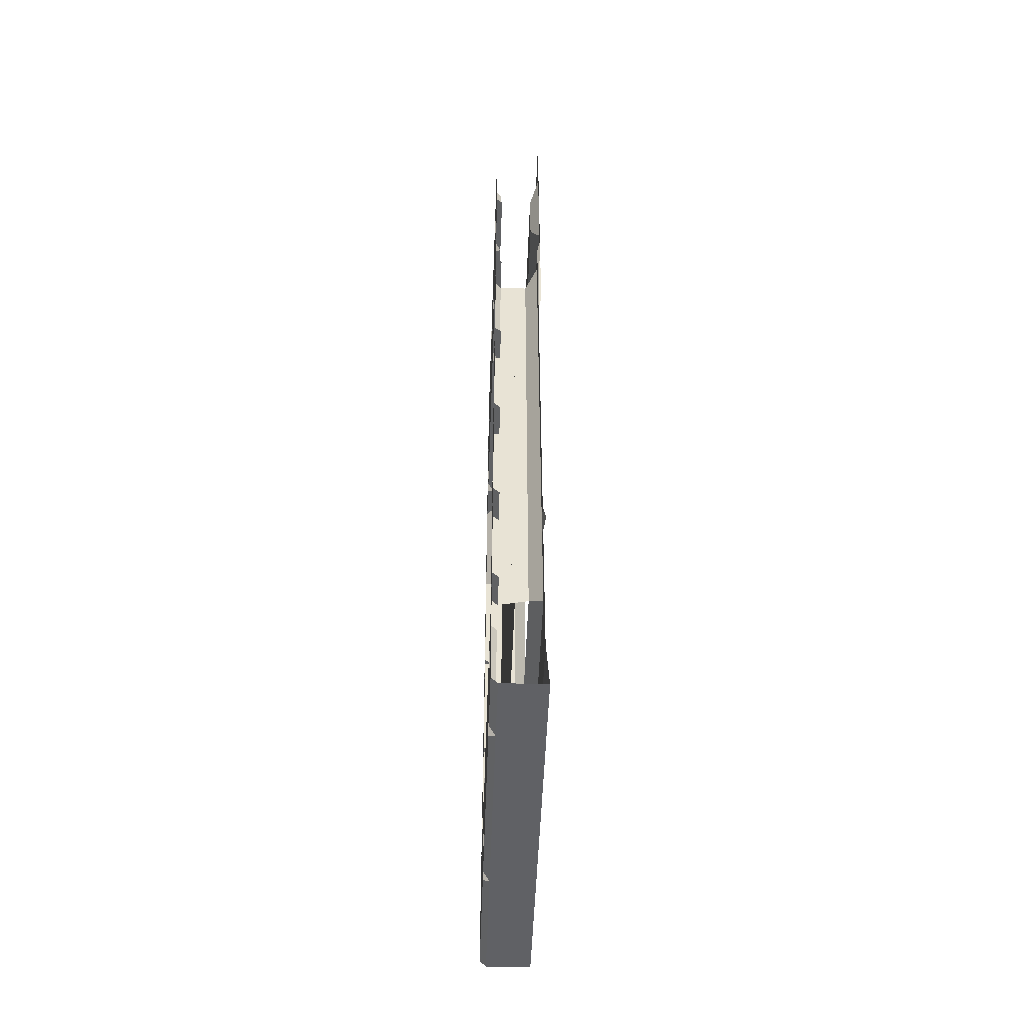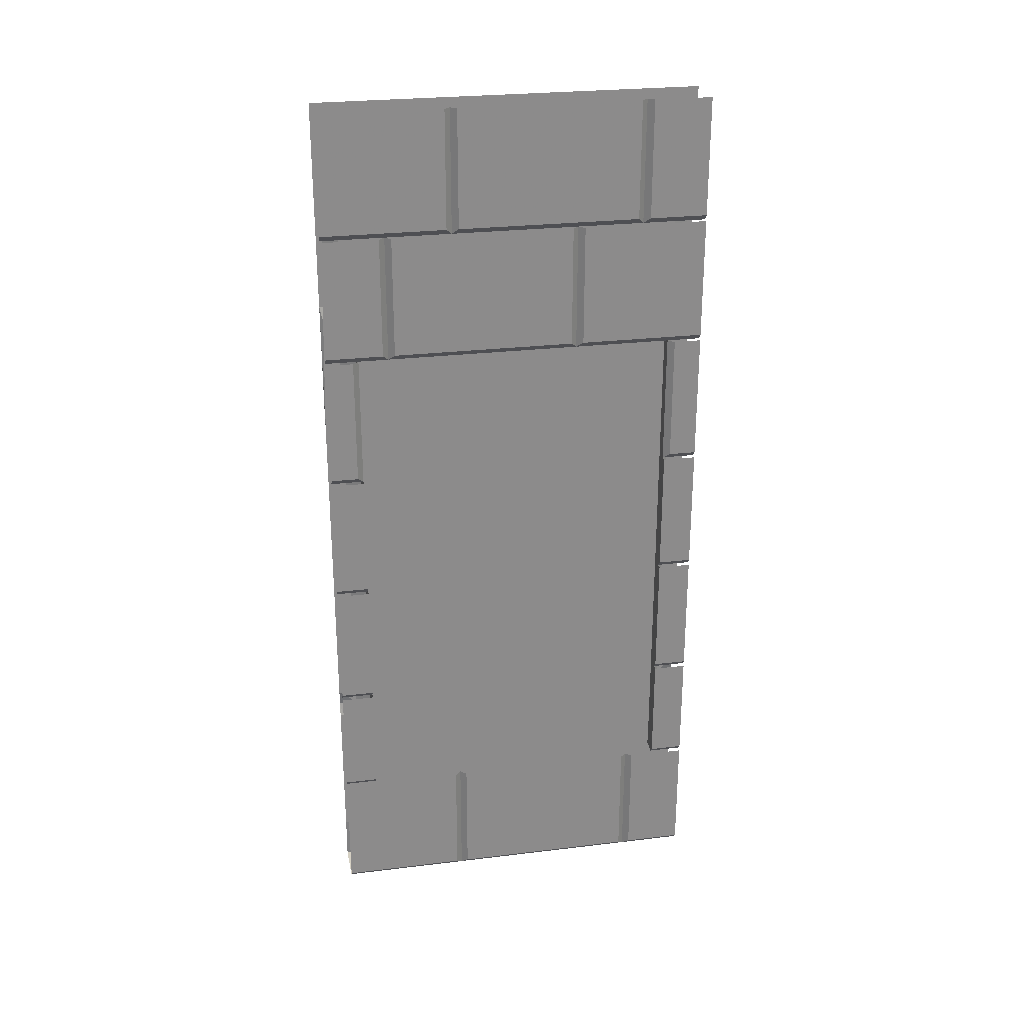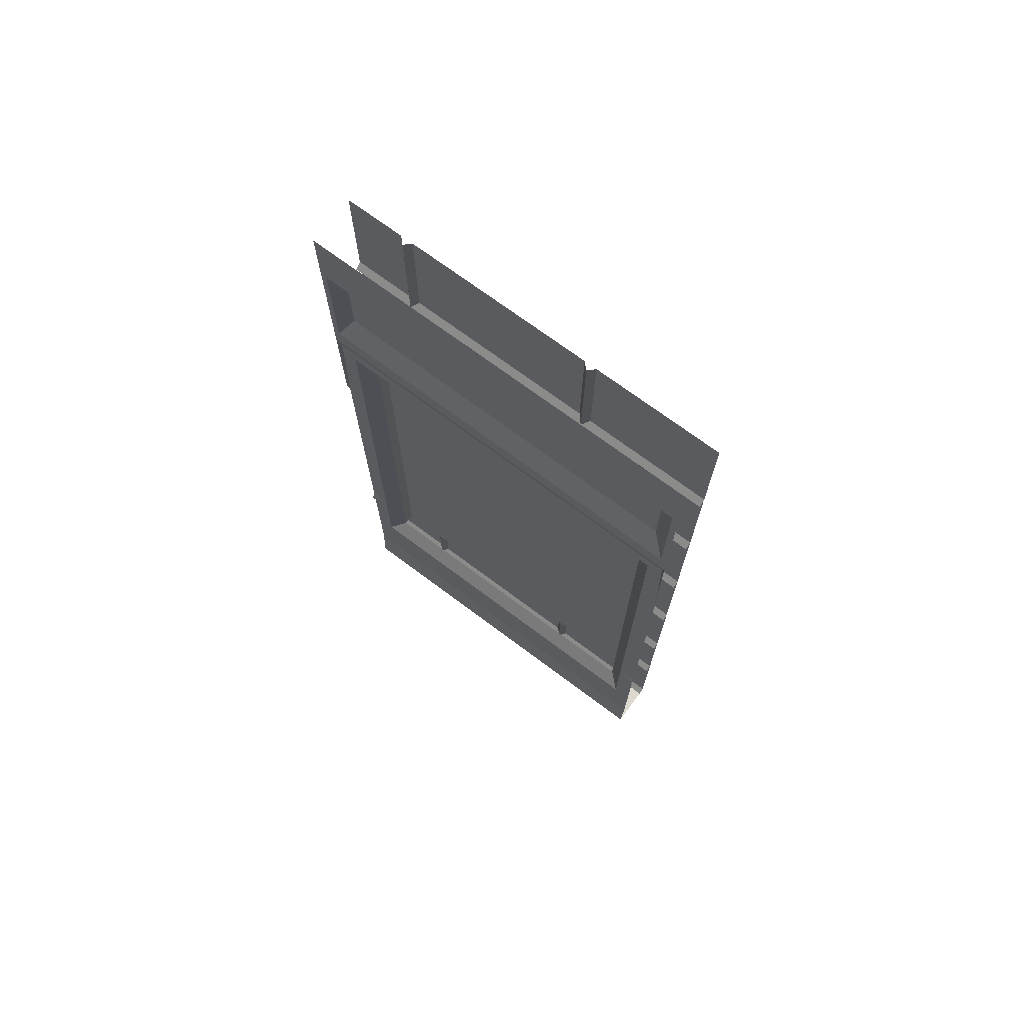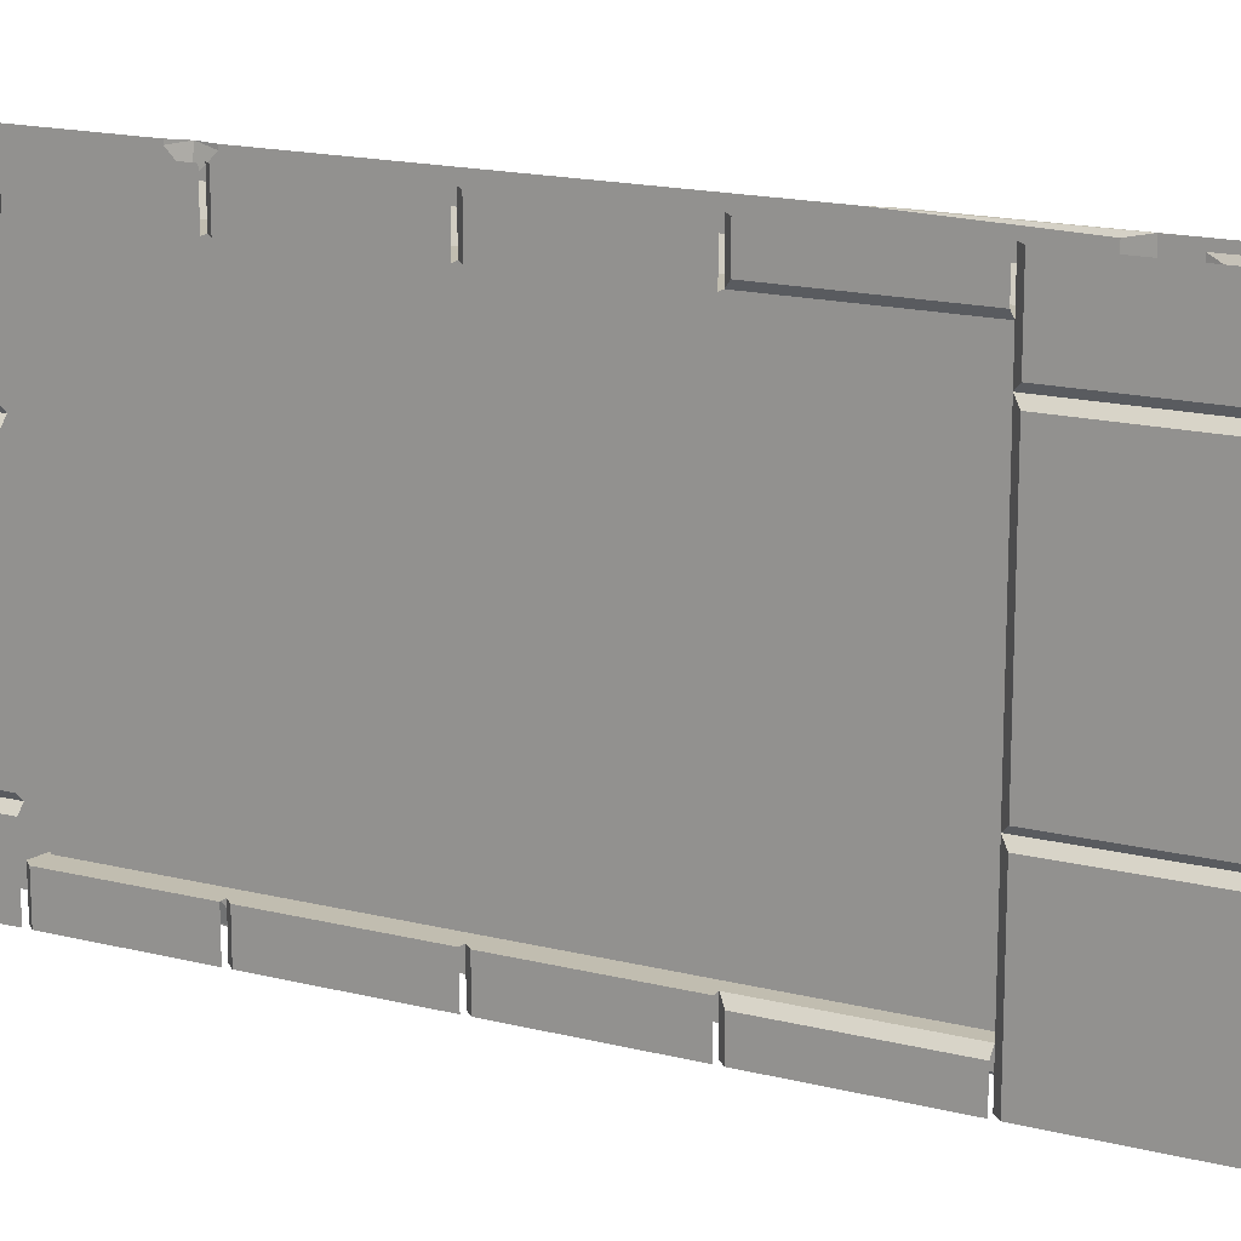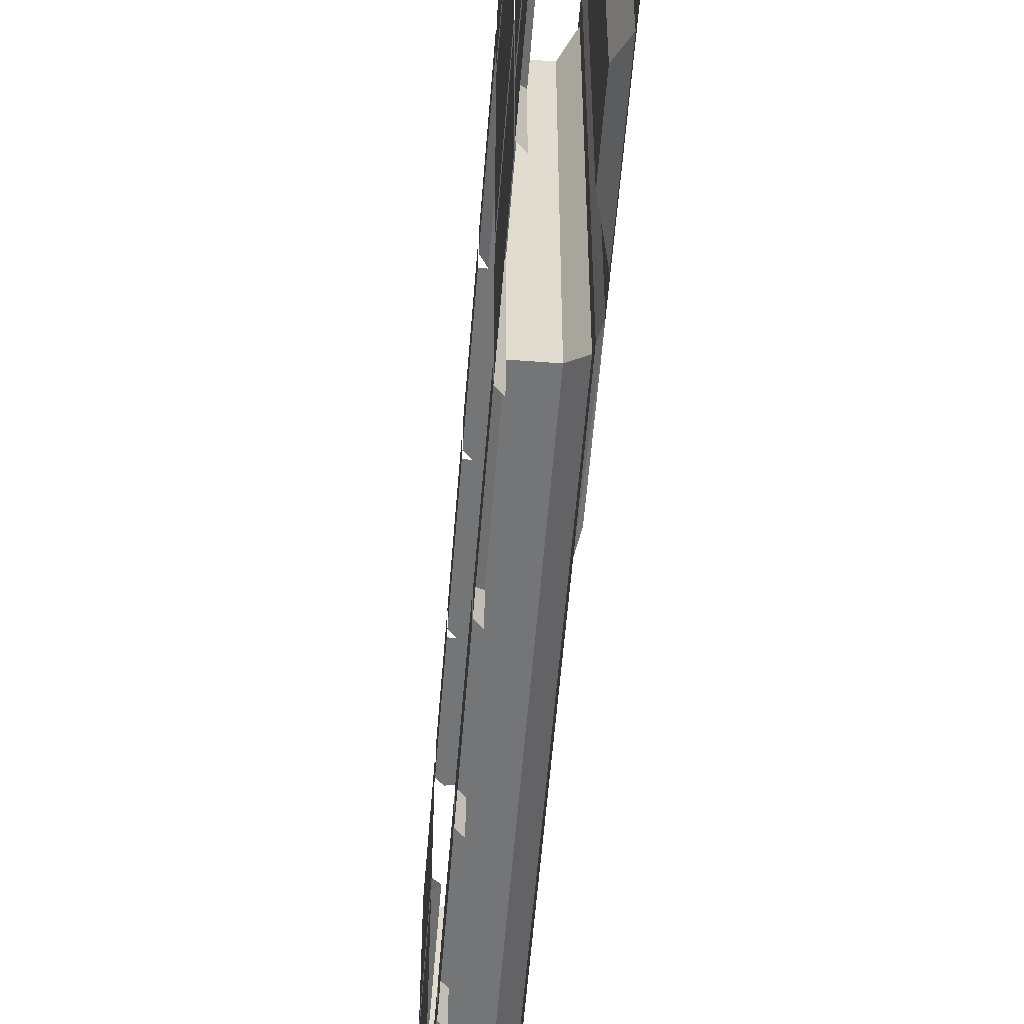
<metadata>
{"format":"obj","ext":"obj","renderer":"f3d","projection":"perspective","resolution":1024,"background":"white","views":[{"elev":-49.7,"azim":178.0,"up":"+Y"},{"elev":26.4,"azim":79.2,"up":"+Y"},{"elev":71.6,"azim":-53.2,"up":"+Y"},{"elev":16.7,"azim":117.2,"up":"+Z"},{"elev":-56.4,"azim":175.5,"up":"+Z"}]}
</metadata>
<code>
v -0.4766 -0.3906 -0.4453
v -0.4766 -0.3906 0.4453
v -0.4766 -0.2266 0.4453
v -0.4766 -0.2266 -0.4453
v -0.5 -0.1641 -0.4844
v -0.5 -0.4766 -0.4844
v -0.5 -0.4766 0.4844
v -0.5 -0.1641 0.4844
v -0.5 -0.1562 0.5
v -0.5 -0.1562 -0.5
v -0.5 -0.4844 -0.5
v -0.5 -0.4844 0.5
v -0.5 -0.5312 -0.5
v -0.5 -0.5312 0.5
v -0.4922 -0.875 0.5
v -0.5 -0.8281 0.5
v -0.4609 -0.6484 -0.4141
v -0.4609 -0.6484 0.4141
v -0.4922 -0.6094 0.4531
v -0.4922 -0.6094 -0.4531
v -0.4609 -1.75 -0.4141
v -0.3906 -1.328 -0.4141
v -0.3906 -0.9922 -0.4141
v -0.3906 -0.6484 -0.4141
v -0.3906 -0.6484 -0.1641
v -0.3906 -0.6484 0.3359
v -0.3906 -0.6484 0.4141
v -0.3906 -0.9922 0.4141
v -0.3906 -1.328 0.4141
v -0.4609 -1.75 0.4141
v -0.4922 -1.75 0.4531
v -0.4922 -0.875 0.4922
v -0.4922 -0.5703 0.4922
v -0.4922 -0.5703 -0.4922
v -0.4922 -0.875 -0.4922
v -0.4922 -1.75 -0.4531
v -0.4609 -1.945 -0.4141
v -0.3906 -1.961 -0.4141
v -0.3906 -1.664 -0.4141
v -0.375 -1.648 -0.4141
v -0.375 -1.328 -0.4141
v -0.375 -1.328 -0.5
v -0.375 -1.648 -0.5
v -0.3906 -1.664 -0.5
v -0.4922 -0.875 -0.5
v -0.4922 -1.711 -0.4922
v -0.5 -1.75 -0.5
v -0.4922 -1.789 -0.4922
v -0.4922 -1.984 -0.4531
v -0.4609 -1.945 0.4141
v -0.4922 -1.984 0.4531
v -0.3906 -1.961 0.4141
v -0.3906 -1.664 0.4141
v -0.375 -1.664 0.4141
v -0.375 -1.945 0.4141
v -0.3906 -1.961 0.5
v -0.375 -1.945 0.5
v -0.375 -1.664 0.5
v -0.375 -0.9922 -0.5
v -0.375 -0.9922 -0.4141
v -0.375 -1.312 -0.4141
v -0.375 -1.312 -0.5
v -0.3906 -1.328 -0.5
v -0.375 -0.9922 0.4141
v -0.375 -0.9922 0.5
v -0.375 -1.312 0.5
v -0.375 -1.312 0.4141
v -0.3906 -1.328 0.5
v -0.375 -1.648 0.5
v -0.375 -1.648 0.4141
v -0.375 -1.328 0.4141
v -0.375 -1.328 0.5
v -0.3906 -1.664 0.5
v -0.375 -0.3203 -0.5
v -0.375 -0.3203 -0.1797
v -0.375 -0.6328 -0.1797
v -0.375 -0.6328 -0.5
v -0.3906 -0.6484 -0.5
v -0.3906 -0.3203 -0.1641
v -0.375 -0.3203 -0.1484
v -0.375 -0.6328 -0.1484
v -0.375 -0.6328 0.3203
v -0.3906 -0.3203 0.3359
v -0.375 -0.3203 0.3516
v -0.375 -0.6328 0.3516
v -0.3906 -0.6484 0.5
v -0.375 -0.6328 0.5
v -0.375 -0.3203 0.5
v -0.375 -0.3203 0.3203
v -0.375 -0.3047 -0.3516
v -0.375 -0.3047 -0.5
v -0.375 0 -0.5
v -0.375 0 -0.3516
v -0.3906 0 -0.3359
v -0.3906 -0.3203 -0.3359
v -0.3906 -0.3203 -0.5
v -0.375 -0.3047 0.5
v -0.375 -0.3047 0.1797
v -0.375 0 0.1797
v -0.375 0 0.5
v -0.3906 -0.3203 0.1641
v -0.3906 0 0.1641
v -0.3906 -0.3203 0.5
v -0.375 -0.3047 0.1484
v -0.375 -0.3047 -0.3203
v -0.375 0 -0.3203
v -0.375 0 0.1484
v -0.375 -1.664 -0.5
v -0.375 -1.664 -0.4141
v -0.375 -1.945 -0.4141
v -0.375 -1.945 -0.5
v -0.3906 -1.961 -0.5
v -0.375 -2.273 -0.3516
v -0.375 -2.273 -0.5
v -0.375 -1.961 -0.5
v -0.375 -1.961 -0.3516
v -0.3906 -1.961 -0.3359
v -0.3906 -2.289 -0.3359
v -0.3906 -2.289 -0.5
v -0.375 -2.273 0.5
v -0.375 -2.273 0.1797
v -0.375 -1.961 0.1797
v -0.375 -1.961 0.5
v -0.3906 -2.289 0.1641
v -0.3906 -1.961 0.1641
v -0.3906 -2.289 0.5
v -0.5 -2.289 0.5
v -0.5 -2.289 -0.5
v -0.375 -2.273 0.1484
v -0.375 -1.961 0.1484
v -0.375 -1.961 -0.3203
v -0.375 -2.273 -0.3203
v -0.5 -0.1094 -0.5
v -0.5 -0.1094 0.5
v -0.5 0 0.5
v -0.5 0 -0.5
v -0.4922 -2.172 0.5
v -0.4922 -2.172 -0.5
v -0.4922 -2.031 -0.4922
v -0.4922 -2.031 0.4922
v -0.4922 -1.711 0.4922
v -0.4922 -1.789 0.4922
v -0.5 -1.75 0.5
v -0.4922 -1.711 0.5
v -0.4922 -1.711 -0.5
v -0.4922 -1.789 -0.5
v -0.4922 -1.789 0.5
v -0.375 -0.9766 0.5
v -0.375 -0.9766 0.4297
v -0.375 -0.6484 0.4297
v -0.375 -0.6484 0.5
v -0.3906 -0.9922 0.5
v -0.375 -0.9766 -0.4297
v -0.375 -0.9766 -0.5
v -0.375 -0.6484 -0.5
v -0.375 -0.6484 -0.4297
v -0.3906 -0.9922 -0.5
v -0.4219 -1.812 0.2031
v -0.4219 -1.703 0.3125
v -0.4219 -1.719 0.3359
v -0.4219 -1.836 0.2188
v -0.4219 -1.836 0.1875
v -0.4219 -1.703 0.09375
v -0.4219 -1.719 0.07031
v -0.4219 -1.688 0.07031
v -0.4219 -1.586 0.2031
v -0.4219 -1.562 0.1875
v -0.4219 -1.562 0.2188
v -0.4219 -1.688 0.3359
v -0.4219 -1.688 0.4141
v -0.4219 -1.719 0.4141
v -0.4219 -1.945 0.2188
v -0.4219 -1.945 0.1875
v -0.4297 -1.703 0.3125
v -0.4297 -1.812 0.2031
v -0.4297 -1.836 0.2188
v -0.4297 -1.719 0.3359
v -0.4297 -1.688 0.3359
v -0.4297 -1.586 0.2031
v -0.4297 -1.562 0.2188
v -0.4297 -1.562 0.1875
v -0.4297 -1.703 0.09375
v -0.4297 -1.688 0.07031
v -0.4297 -1.719 0.07031
v -0.4297 -1.836 0.1875
v -0.4297 -1.945 0.1875
v -0.4297 -1.945 0.2188
v -0.4297 -1.719 0.4141
v -0.4297 -1.688 0.4141
v -0.4219 -1.812 -0.2109
v -0.4219 -1.703 -0.1016
v -0.4219 -1.719 -0.07812
v -0.4219 -1.836 -0.1953
v -0.4219 -1.836 -0.2266
v -0.4219 -1.703 -0.3203
v -0.4219 -1.719 -0.3438
v -0.4219 -1.688 -0.3438
v -0.4219 -1.586 -0.2109
v -0.4219 -1.562 -0.2266
v -0.4219 -1.562 -0.1953
v -0.4219 -1.688 -0.07812
v -0.4219 -1.945 -0.1953
v -0.4219 -1.945 -0.2266
v -0.4219 -1.719 -0.4141
v -0.4219 -1.688 -0.4141
v -0.4297 -1.703 -0.1016
v -0.4297 -1.812 -0.2109
v -0.4297 -1.836 -0.1953
v -0.4297 -1.719 -0.07812
v -0.4297 -1.688 -0.07812
v -0.4297 -1.586 -0.2109
v -0.4297 -1.562 -0.1953
v -0.4297 -1.562 -0.2266
v -0.4297 -1.703 -0.3203
v -0.4297 -1.688 -0.3438
v -0.4297 -1.719 -0.3438
v -0.4297 -1.836 -0.2266
v -0.4297 -1.945 -0.2266
v -0.4297 -1.945 -0.1953
v -0.4297 -1.688 -0.4141
v -0.4297 -1.719 -0.4141
v -0.4219 -1.023 0.2031
v -0.4219 -0.9062 0.3125
v -0.4219 -0.9219 0.3359
v -0.4219 -1.047 0.2188
v -0.4219 -1.047 0.1875
v -0.4219 -0.9062 0.09375
v -0.4219 -0.9219 0.07031
v -0.4219 -0.8906 0.07031
v -0.4219 -0.7891 0.2031
v -0.4219 -0.7656 0.1875
v -0.4219 -0.7656 0.2188
v -0.4219 -0.8906 0.3359
v -0.4219 -0.8906 0.4141
v -0.4219 -0.9219 0.4141
v -0.4297 -0.9062 0.3125
v -0.4297 -1.023 0.2031
v -0.4297 -1.047 0.2188
v -0.4297 -0.9219 0.3359
v -0.4297 -0.8906 0.3359
v -0.4297 -0.7891 0.2031
v -0.4297 -0.7656 0.2188
v -0.4297 -0.7656 0.1875
v -0.4297 -0.9062 0.09375
v -0.4297 -0.8906 0.07031
v -0.4297 -0.9219 0.07031
v -0.4297 -1.047 0.1875
v -0.4297 -0.9219 0.4141
v -0.4297 -0.8906 0.4141
v -0.4219 -1.023 -0.2109
v -0.4219 -0.9062 -0.1016
v -0.4219 -0.9219 -0.07812
v -0.4219 -1.047 -0.1953
v -0.4219 -1.047 -0.2266
v -0.4219 -0.9062 -0.3203
v -0.4219 -0.9219 -0.3438
v -0.4219 -0.8906 -0.3438
v -0.4219 -0.7891 -0.2109
v -0.4219 -0.7656 -0.2266
v -0.4219 -0.7656 -0.1953
v -0.4219 -0.8906 -0.07812
v -0.4219 -0.9219 -0.4141
v -0.4219 -0.8906 -0.4141
v -0.4297 -0.9062 -0.1016
v -0.4297 -1.023 -0.2109
v -0.4297 -1.047 -0.1953
v -0.4297 -0.9219 -0.07812
v -0.4297 -0.8906 -0.07812
v -0.4297 -0.7891 -0.2109
v -0.4297 -0.7656 -0.1953
v -0.4297 -0.7656 -0.2266
v -0.4297 -0.9062 -0.3203
v -0.4297 -0.8906 -0.3438
v -0.4297 -0.9219 -0.3438
v -0.4297 -1.047 -0.2266
v -0.4297 -0.8906 -0.4141
v -0.4297 -0.9219 -0.4141
v -0.4219 -0.6484 0.1875
v -0.4219 -0.6484 0.2188
v -0.4297 -0.6484 0.2188
v -0.4297 -0.6484 0.1875
v -0.4219 -0.6484 -0.2266
v -0.4219 -0.6484 -0.1953
v -0.4297 -0.6484 -0.1953
v -0.4297 -0.6484 -0.2266
v -0.4219 -1.945 0.4141
v -0.4219 -1.945 -0.4141
v -0.4219 -0.6484 -0.4141
v -0.4219 -0.6484 0.4141
v -0.4297 -0.6484 0.4141
v -0.4297 -0.6484 -0.4141
v -0.4297 -1.945 -0.4141
v -0.4297 -1.945 0.4141
v -0.5 -0.8281 -0.5
f 1 2 3
f 1 3 4
f 1 4 5
f 1 5 6
f 1 6 2
f 2 6 7
f 2 7 3
f 3 7 8
f 3 8 4
f 4 8 5
f 17 18 19
f 17 19 20
f 17 20 21
f 18 30 31
f 18 31 19
f 20 36 21
f 21 36 37
f 36 46 47
f 36 49 37
f 37 49 50
f 50 49 51
f 50 51 30
f 133 134 135
f 133 135 136
f 51 31 30
f 31 143 141
f 141 143 144
f 46 145 47
f 5 8 9
f 5 9 10
f 5 10 6
f 6 10 11
f 6 11 7
f 7 11 12
f 7 12 8
f 8 12 9
f 12 11 13
f 12 13 14
f 12 14 15
f 12 15 16
f 19 31 32
f 19 32 33
f 19 33 20
f 20 33 34
f 20 34 35
f 20 35 36
f 34 33 14
f 34 14 13
f 34 13 45
f 34 45 35
f 35 46 36
f 36 47 48
f 36 48 49
f 134 133 10
f 134 10 9
f 49 48 139
f 49 139 51
f 51 139 140
f 51 140 31
f 31 141 32
f 32 15 33
f 33 15 14
f 31 140 142
f 31 142 143
f 48 47 146
f 142 147 143
f 13 11 294
f 13 294 45
f 17 21 22
f 17 22 23
f 17 23 24
f 17 24 25
f 17 25 26
f 17 26 18
f 18 26 27
f 18 27 28
f 18 28 29
f 18 29 30
f 21 37 38
f 21 38 39
f 21 39 22
f 50 30 52
f 52 30 53
f 124 126 127
f 124 127 128
f 124 128 118
f 118 128 119
f 29 53 30
f 22 39 40
f 22 40 41
f 41 40 42
f 42 40 43
f 43 40 44
f 44 40 39
f 69 70 71
f 69 71 72
f 53 29 71
f 53 71 70
f 53 70 69
f 53 69 73
f 25 79 80
f 25 80 81
f 25 81 26
f 26 81 82
f 26 82 83
f 80 89 82
f 80 82 81
f 83 82 89
f 113 114 115
f 113 115 116
f 113 116 117
f 113 117 118
f 113 118 119
f 113 119 114
f 120 121 122
f 120 122 123
f 124 125 122
f 124 122 121
f 124 121 120
f 124 120 126
f 35 45 46
f 32 141 15
f 141 144 15
f 145 46 45
f 48 146 139
f 139 146 138
f 139 138 140
f 140 138 137
f 140 137 147
f 140 147 142
f 52 53 54
f 52 54 55
f 52 55 56
f 56 55 57
f 57 55 54
f 57 54 58
f 108 109 110
f 108 110 111
f 111 110 38
f 111 38 112
f 39 38 110
f 39 110 109
f 59 60 61
f 59 61 62
f 62 61 22
f 62 22 63
f 23 22 61
f 23 61 60
f 64 65 66
f 64 66 67
f 64 67 29
f 64 29 28
f 68 29 67
f 68 67 66
f 74 75 76
f 74 76 77
f 77 76 24
f 77 24 78
f 76 25 24
f 25 76 79
f 26 83 84
f 26 84 85
f 26 85 27
f 27 85 86
f 86 85 87
f 87 85 84
f 87 84 88
f 79 76 75
f 104 105 106
f 104 106 107
f 104 107 102
f 104 102 101
f 104 101 79
f 104 79 105
f 105 79 95
f 105 95 106
f 106 95 94
f 90 91 92
f 90 92 93
f 90 93 94
f 90 94 95
f 90 95 96
f 90 96 91
f 97 98 99
f 97 99 100
f 101 102 99
f 101 99 98
f 101 98 83
f 83 98 97
f 83 97 103
f 124 118 129
f 124 129 125
f 125 129 130
f 130 129 131
f 131 129 132
f 131 132 118
f 131 118 117
f 118 132 129
f 148 149 150
f 148 150 151
f 28 27 150
f 28 150 149
f 28 149 148
f 28 148 152
f 153 154 155
f 153 155 156
f 153 156 24
f 153 24 23
f 153 23 154
f 154 23 157
f 137 138 128
f 137 128 127
f 158 159 160
f 158 160 161
f 158 161 162
f 158 162 163
f 163 162 164
f 163 164 165
f 163 165 166
f 166 165 167
f 166 167 168
f 166 168 159
f 159 168 169
f 159 169 160
f 160 169 170
f 160 170 171
f 162 161 172
f 162 172 173
f 174 175 176
f 174 176 177
f 174 177 178
f 174 178 179
f 179 178 180
f 179 180 181
f 179 181 182
f 182 181 183
f 182 183 184
f 182 184 175
f 175 184 185
f 175 185 176
f 176 185 186
f 176 186 187
f 178 177 188
f 178 188 189
f 190 191 192
f 190 192 193
f 190 193 194
f 190 194 195
f 195 194 196
f 195 196 197
f 195 197 198
f 198 197 199
f 198 199 200
f 198 200 191
f 191 200 201
f 191 201 192
f 192 201 165
f 192 165 164
f 194 193 202
f 194 202 203
f 197 196 204
f 197 204 205
f 206 207 208
f 206 208 209
f 206 209 210
f 206 210 211
f 211 210 212
f 211 212 213
f 211 213 214
f 214 213 215
f 214 215 216
f 214 216 207
f 207 216 217
f 207 217 208
f 208 217 218
f 208 218 219
f 210 209 184
f 210 184 183
f 216 215 220
f 216 220 221
f 222 223 224
f 222 224 225
f 222 225 226
f 222 226 227
f 227 226 228
f 227 228 229
f 227 229 230
f 230 229 231
f 230 231 232
f 230 232 223
f 223 232 233
f 223 233 224
f 224 233 234
f 224 234 235
f 226 225 168
f 226 168 167
f 236 237 238
f 236 238 239
f 236 239 240
f 236 240 241
f 241 240 242
f 241 242 243
f 241 243 244
f 244 243 245
f 244 245 246
f 244 246 237
f 237 246 247
f 237 247 238
f 238 247 181
f 238 181 180
f 240 239 248
f 240 248 249
f 250 251 252
f 250 252 253
f 250 253 254
f 250 254 255
f 255 254 256
f 255 256 257
f 255 257 258
f 258 257 259
f 258 259 260
f 258 260 251
f 251 260 261
f 251 261 252
f 252 261 229
f 252 229 228
f 254 253 200
f 254 200 199
f 257 256 262
f 257 262 263
f 264 265 266
f 264 266 267
f 264 267 268
f 264 268 269
f 269 268 270
f 269 270 271
f 269 271 272
f 272 271 273
f 272 273 274
f 272 274 265
f 265 274 275
f 265 275 266
f 266 275 213
f 266 213 212
f 268 267 246
f 268 246 245
f 274 273 276
f 274 276 277
f 278 279 232
f 278 232 231
f 280 281 243
f 280 243 242
f 282 283 260
f 282 260 259
f 284 285 271
f 284 271 270
f 286 287 288
f 286 288 289
f 290 291 292
f 290 292 293

</code>
